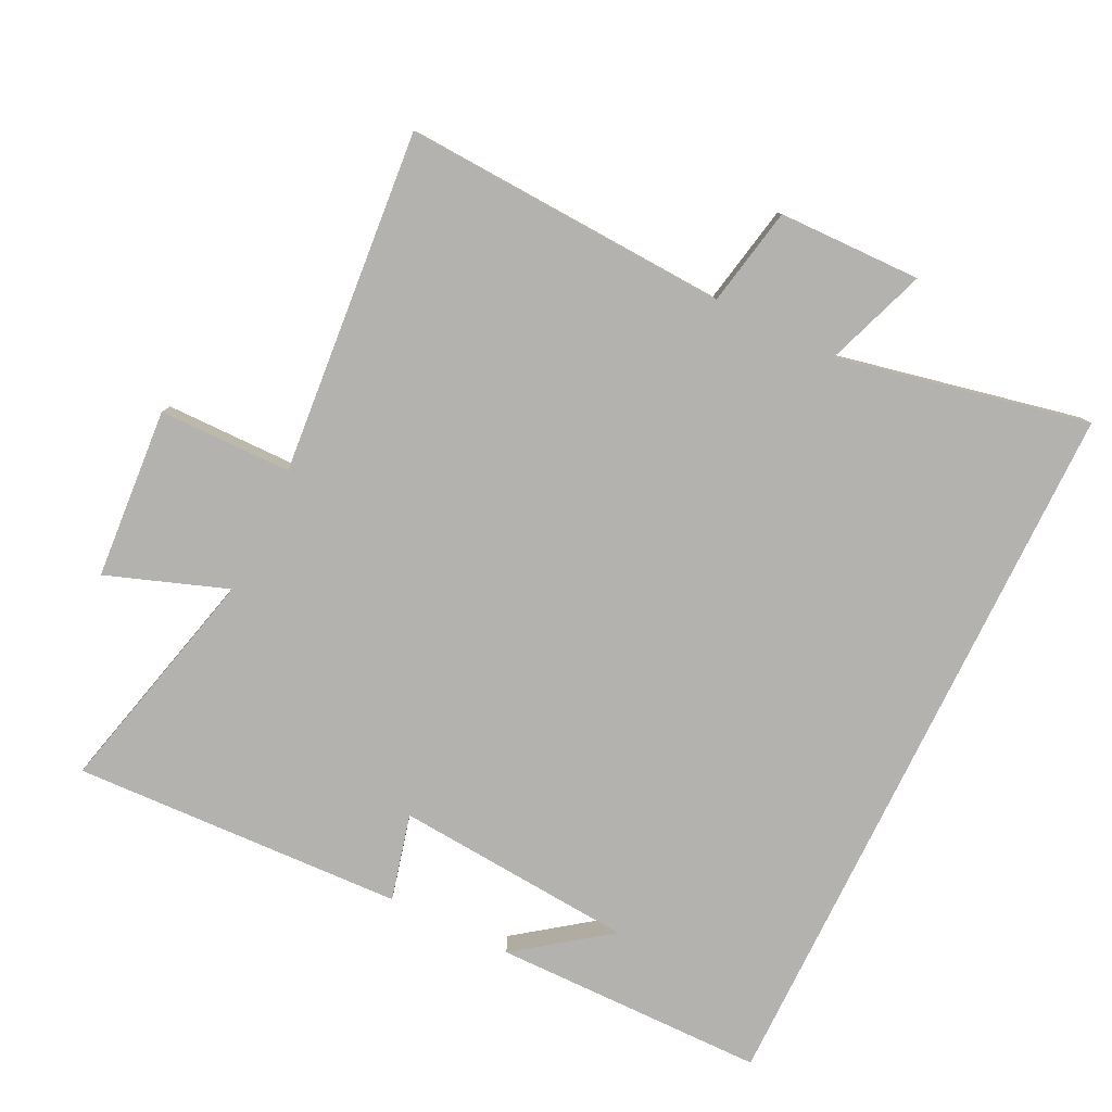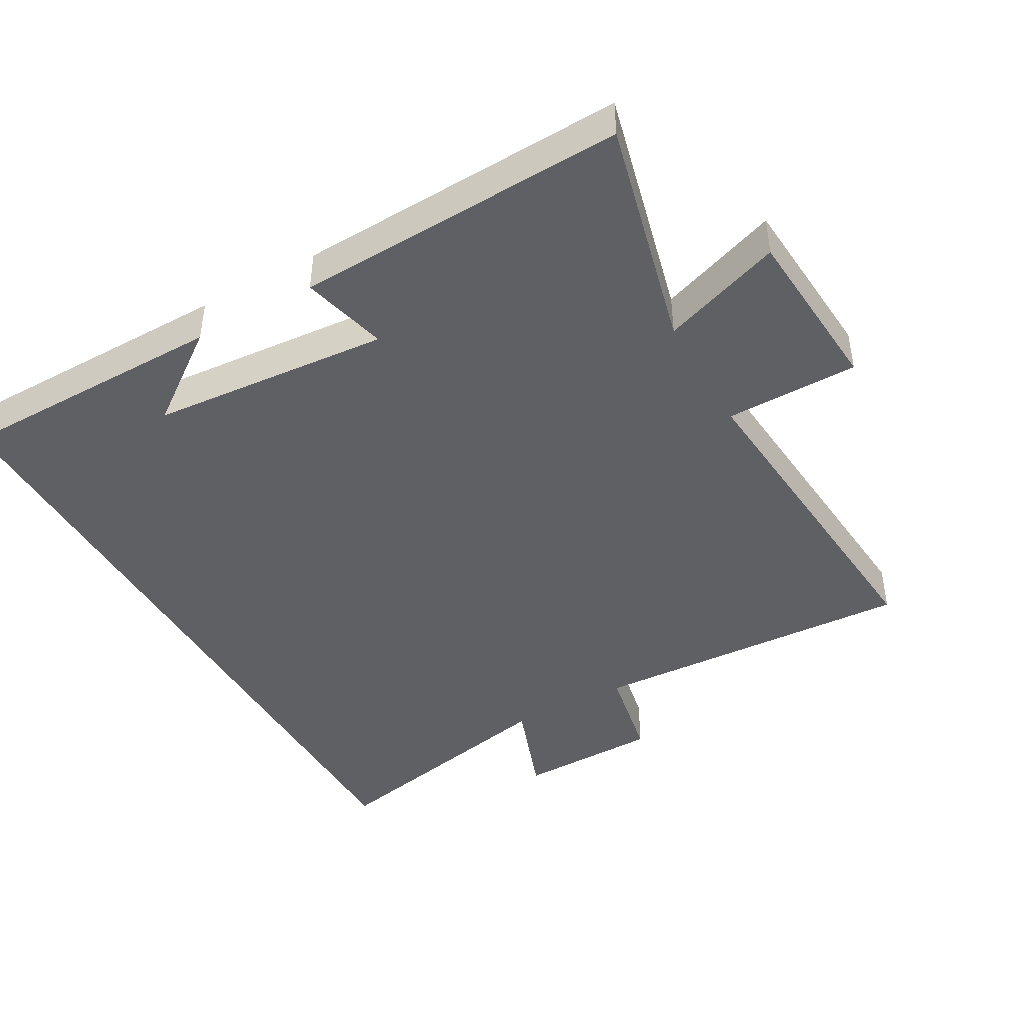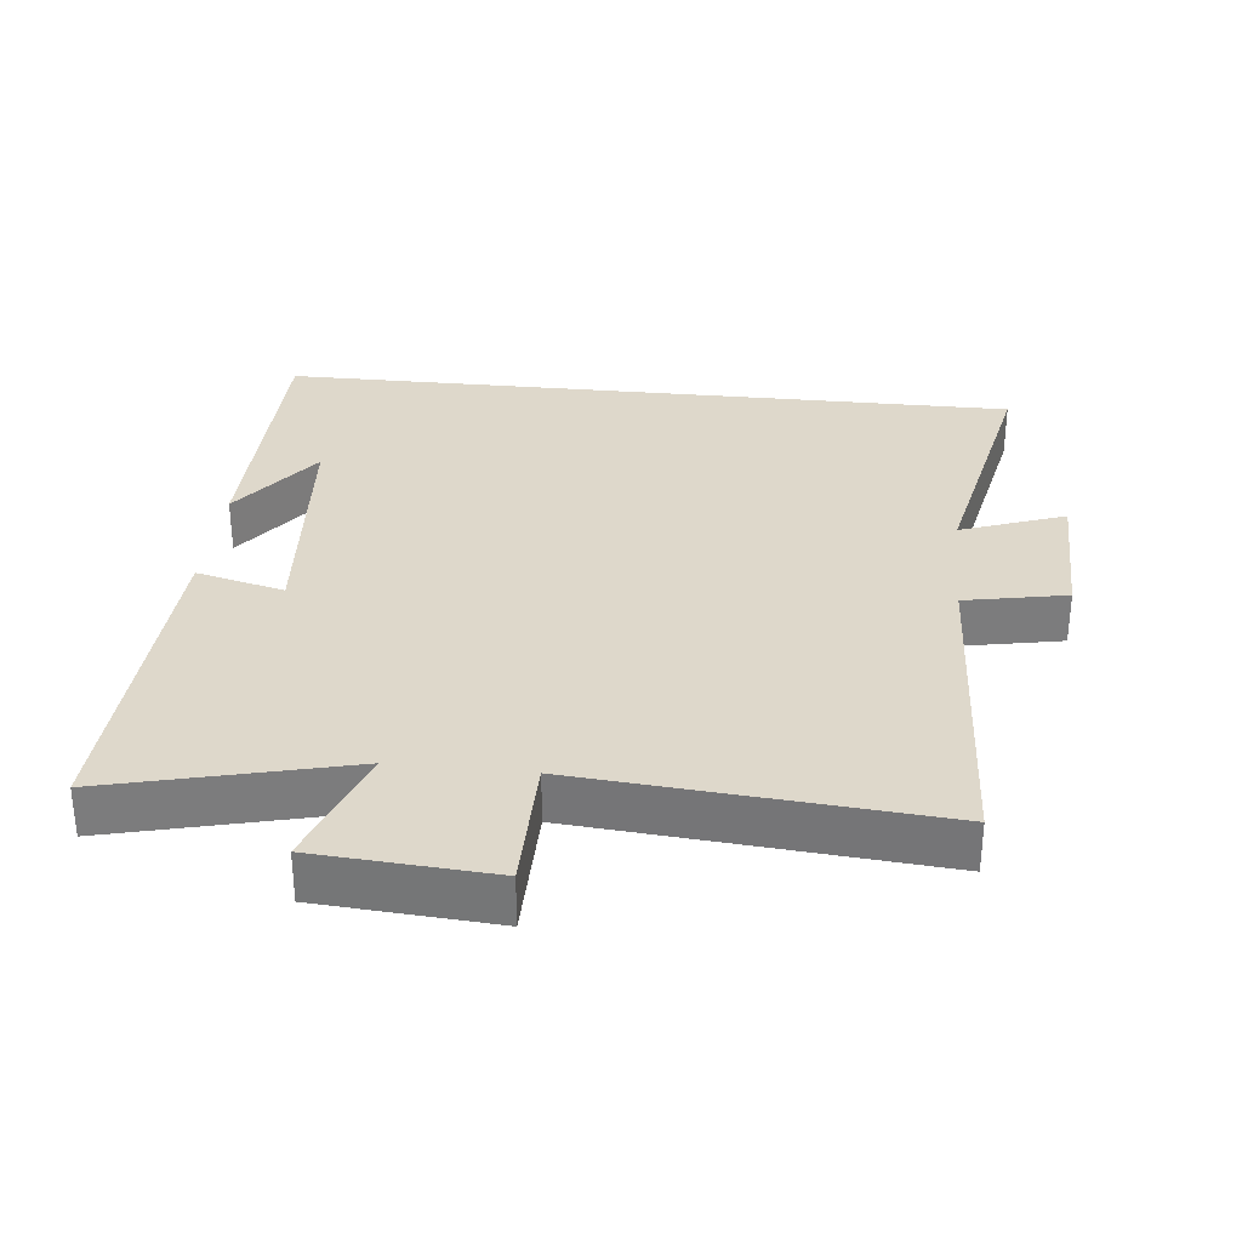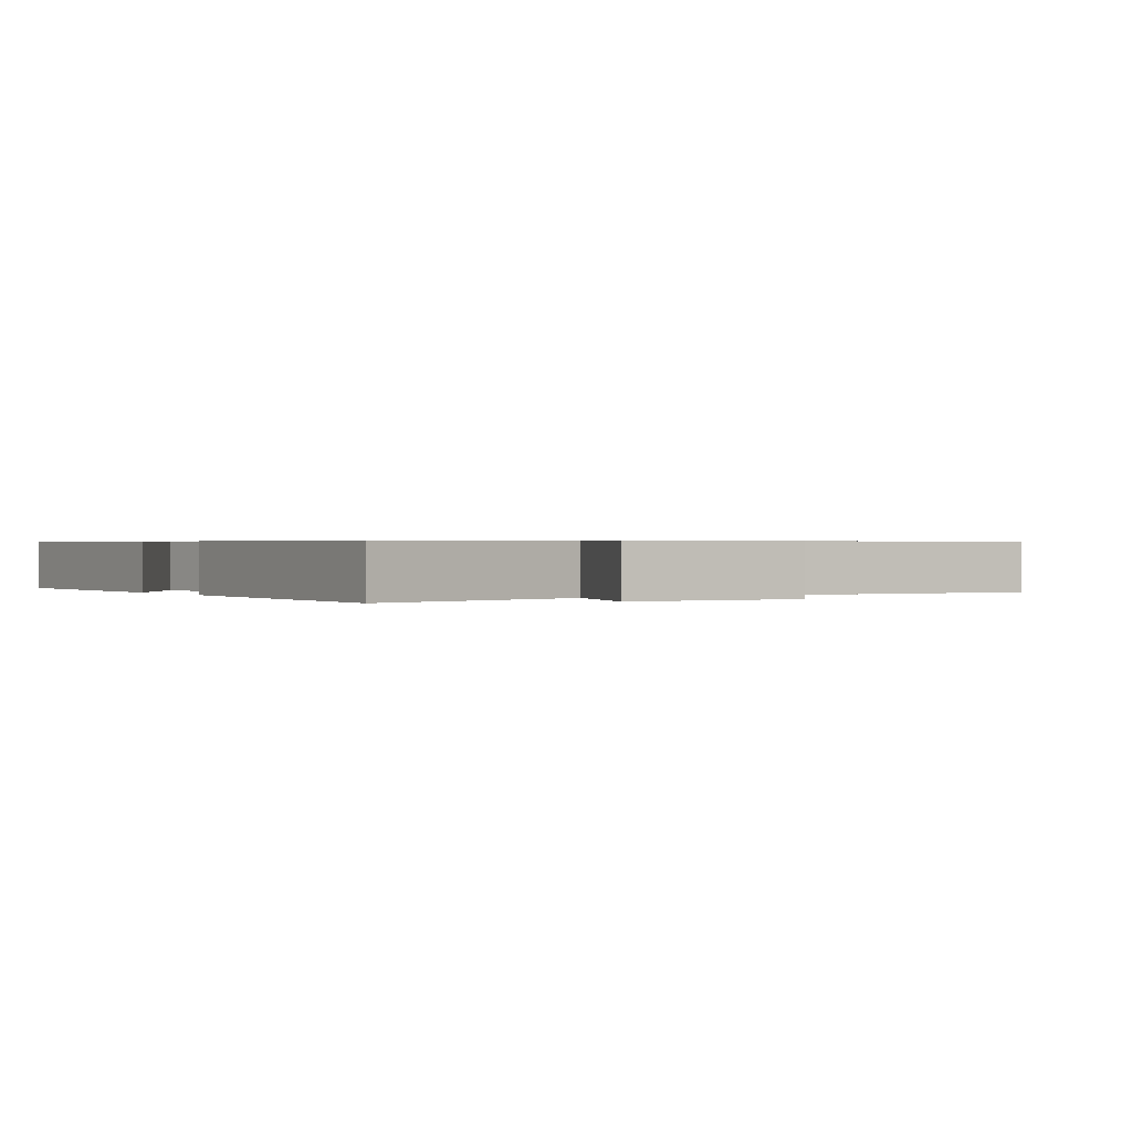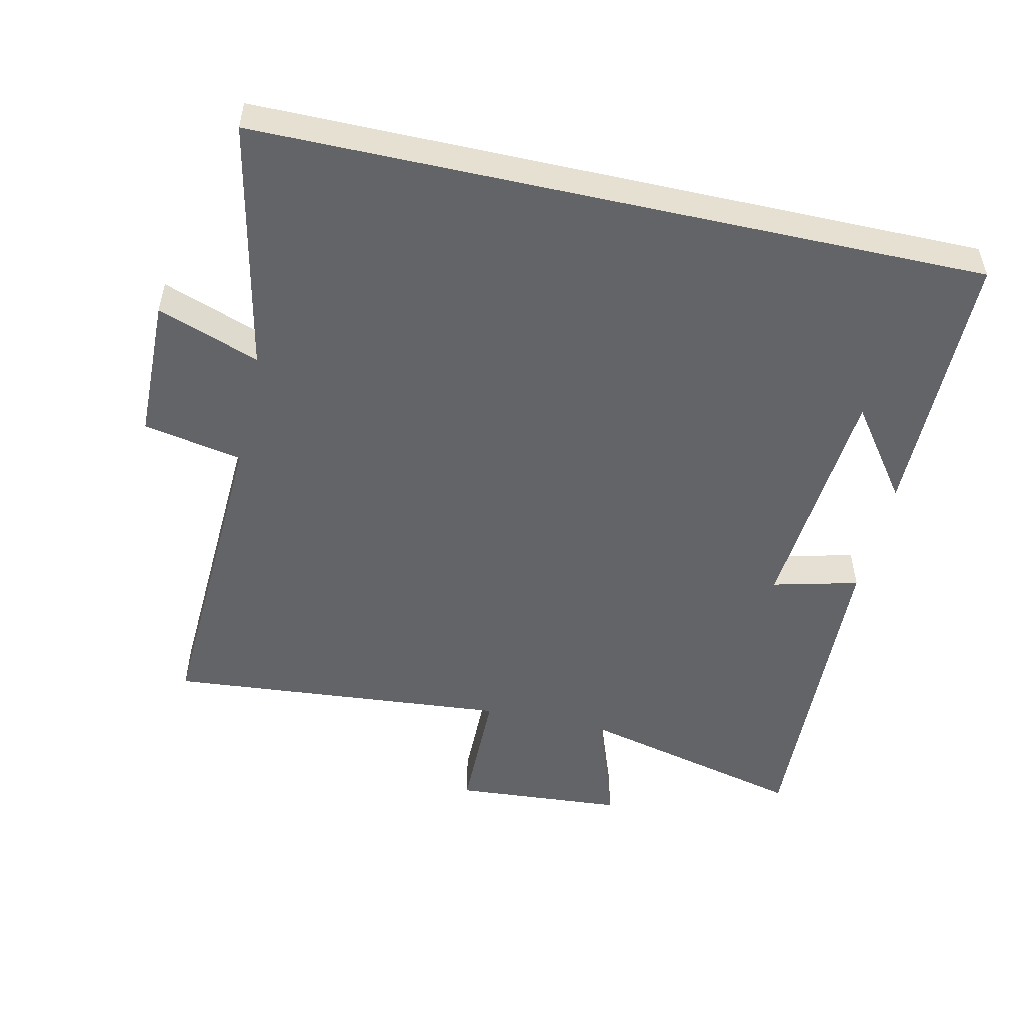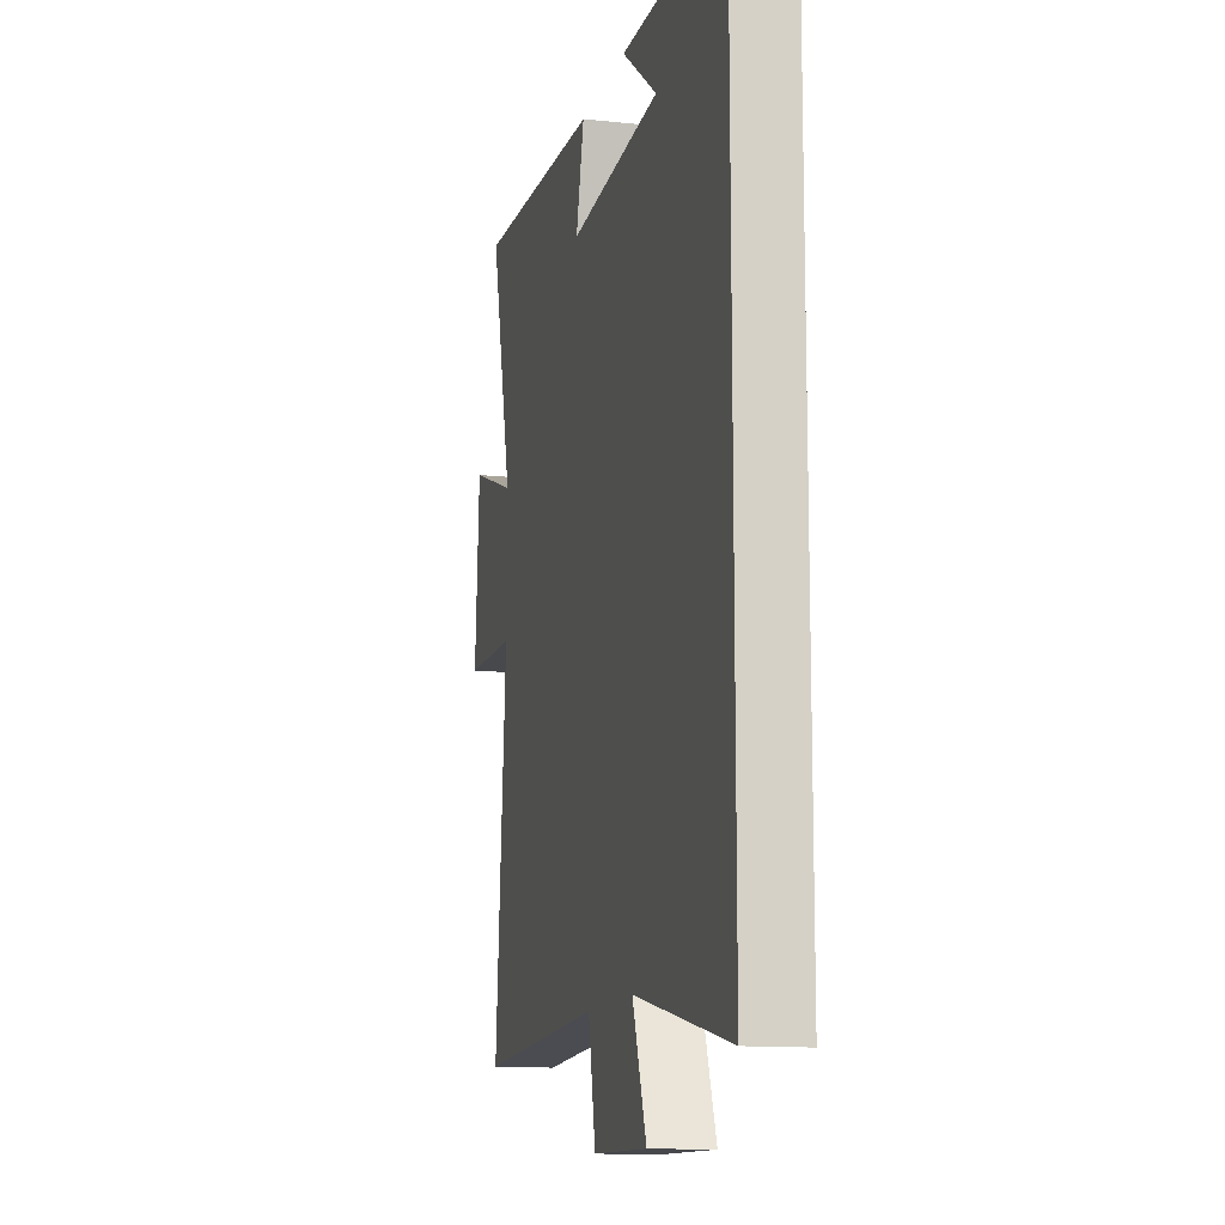
<metadata>
{"format":"obj","ext":"obj","renderer":"f3d","projection":"perspective","resolution":1024,"background":"white","views":[{"elev":-79.8,"azim":154.0,"up":"+Y"},{"elev":-43.8,"azim":29.4,"up":"+Y"},{"elev":31.6,"azim":96.0,"up":"+Y"},{"elev":0.5,"azim":56.6,"up":"+Y"},{"elev":-51.3,"azim":-102.6,"up":"+Y"},{"elev":-12.7,"azim":-103.7,"up":"+Z"}]}
</metadata>
<code>
v -0.5 0.07 -0.578
v -0.5 0.07 0.496
v -0.095 0.07 0.5
v -0.231 0.07 0.4
v 0.125 0.07 0.372
v 0.093 0.07 0.5
v 0.585 0.07 0.521
v 0.5 0.07 0.178
v 0.679 0.07 0.242
v 0.697 0.07 -0.012
v 0.5 0.07 -0.014
v 0.543 0.07 -0.524
v 0.059 0.07 -0.5
v 0.03 0.07 -0.647
v -0.182 0.07 -0.651
v -0.127 0.07 -0.5
v -0.5 0 -0.578
v -0.5 0 0.496
v -0.095 0 0.5
v -0.231 0 0.4
v 0.125 0 0.372
v 0.093 0 0.5
v 0.585 0 0.521
v 0.5 0 0.178
v 0.679 0 0.242
v 0.697 0 -0.012
v 0.5 0 -0.014
v 0.543 0 -0.524
v 0.059 0 -0.5
v 0.03 0 -0.647
v -0.182 0 -0.651
v -0.127 0 -0.5
f 13 14 15 16
f 11 12 13
f 11 13 16
f 8 9 10 11
f 8 11 16 1
f 5 6 7 8
f 4 5 8 1
f 2 3 4
f 1 2 4
f 32 31 30 29
f 29 28 27
f 32 29 27
f 27 26 25 24
f 17 32 27 24
f 24 23 22 21
f 17 24 21 20
f 20 19 18
f 20 18 17
f 1 17 18 2
f 2 18 19 3
f 3 19 20 4
f 4 20 21 5
f 5 21 22 6
f 6 22 23 7
f 7 23 24 8
f 8 24 25 9
f 9 25 26 10
f 10 26 27 11
f 11 27 28 12
f 12 28 29 13
f 13 29 30 14
f 14 30 31 15
f 15 31 32 16
f 16 32 17 1

</code>
